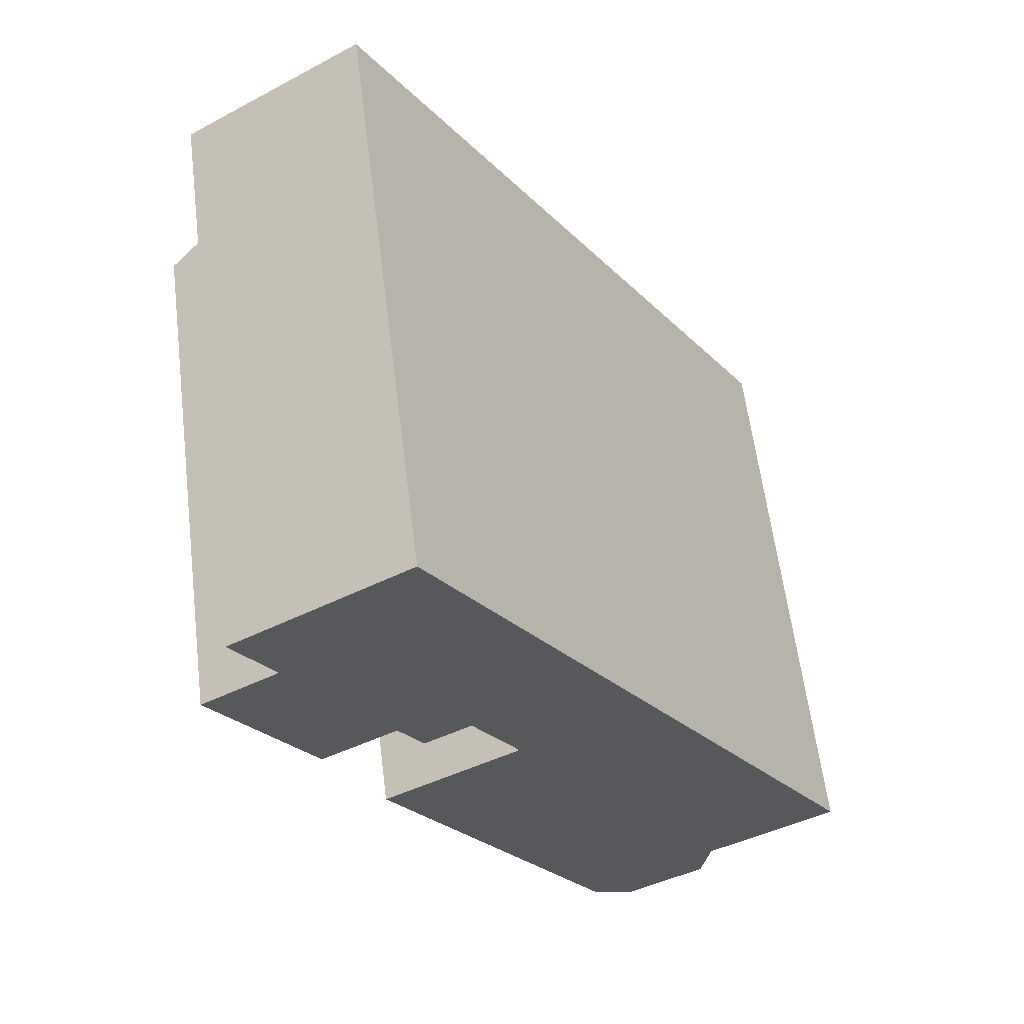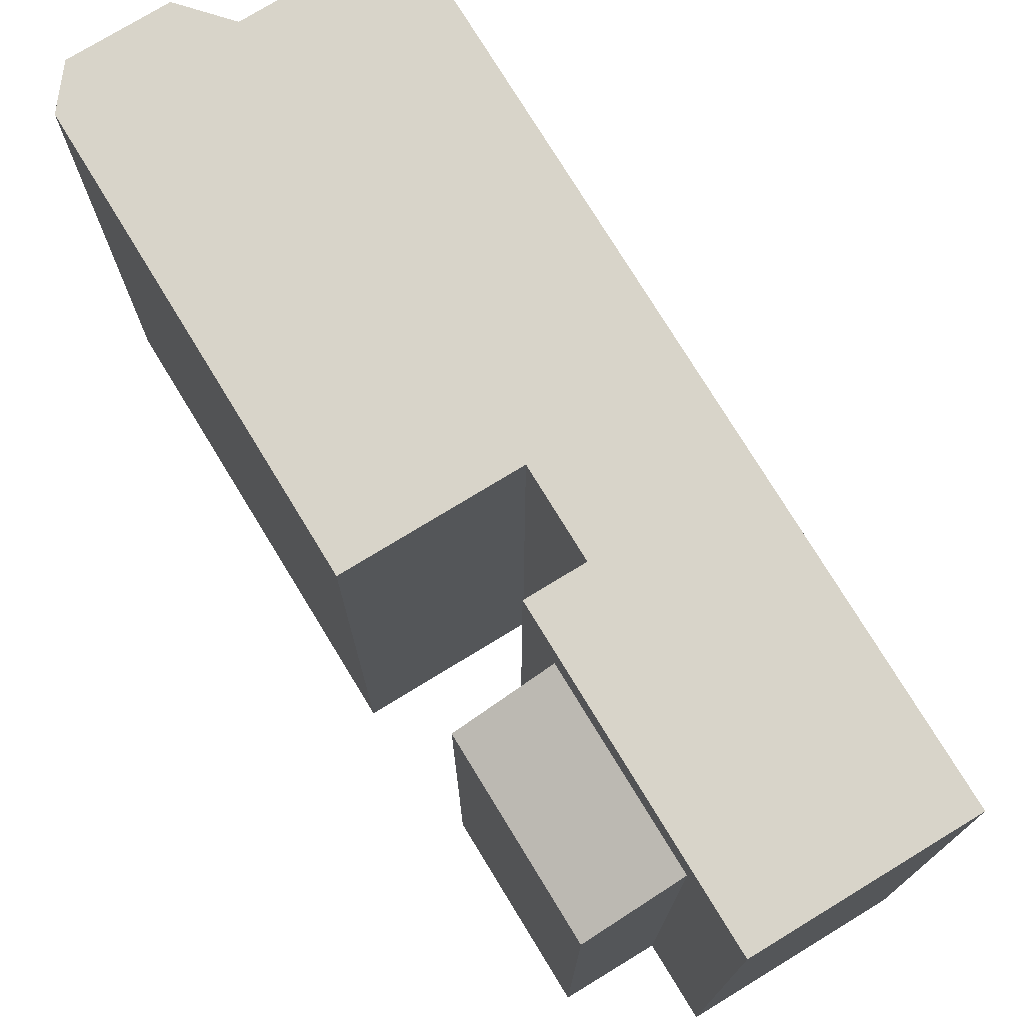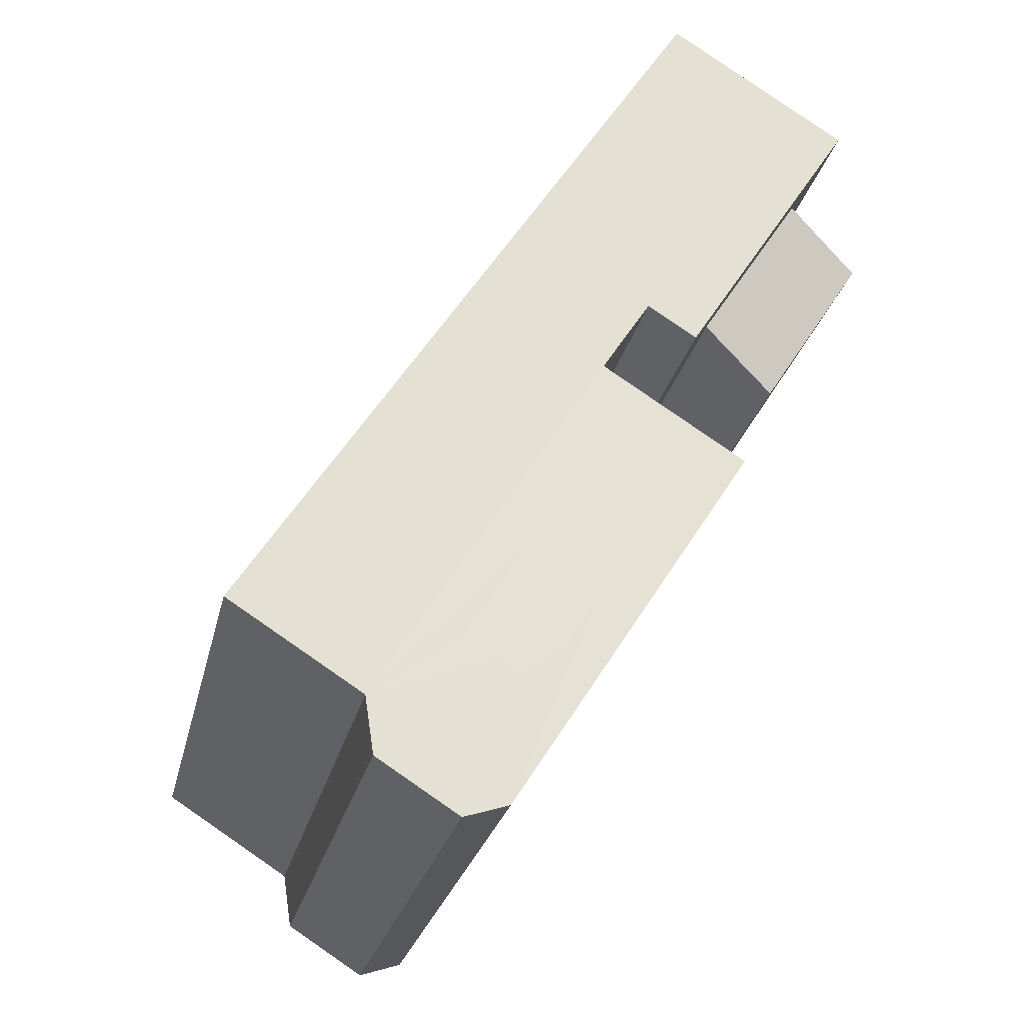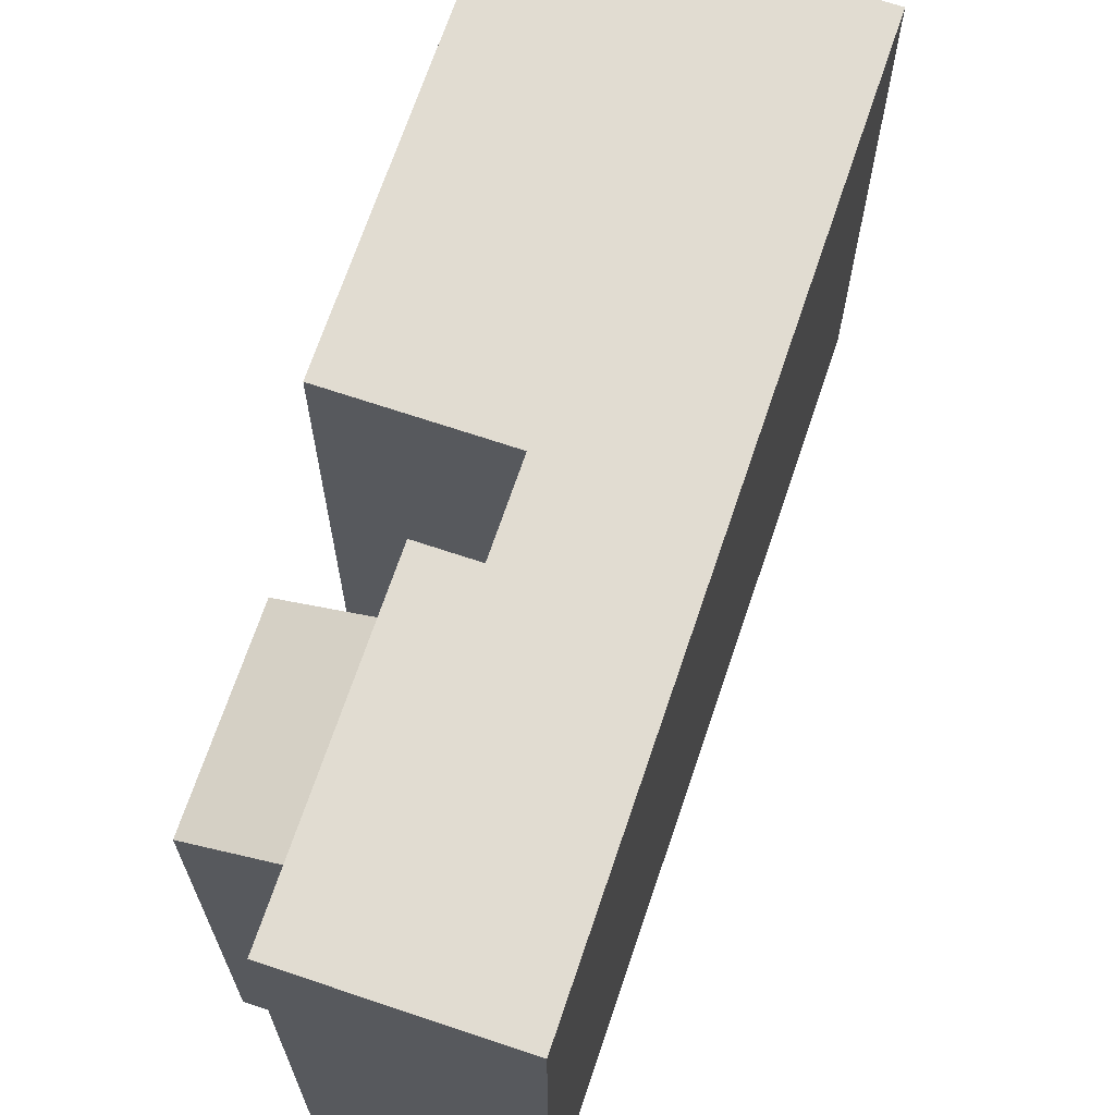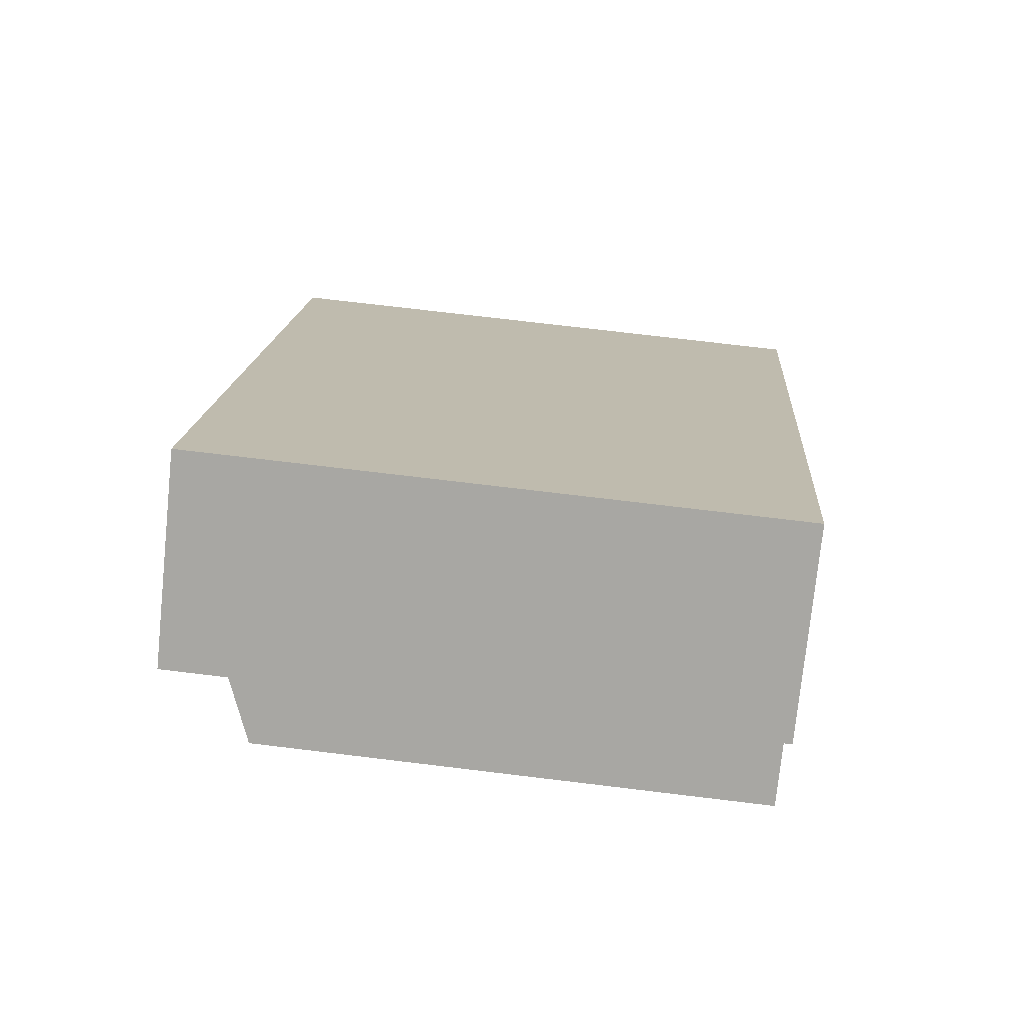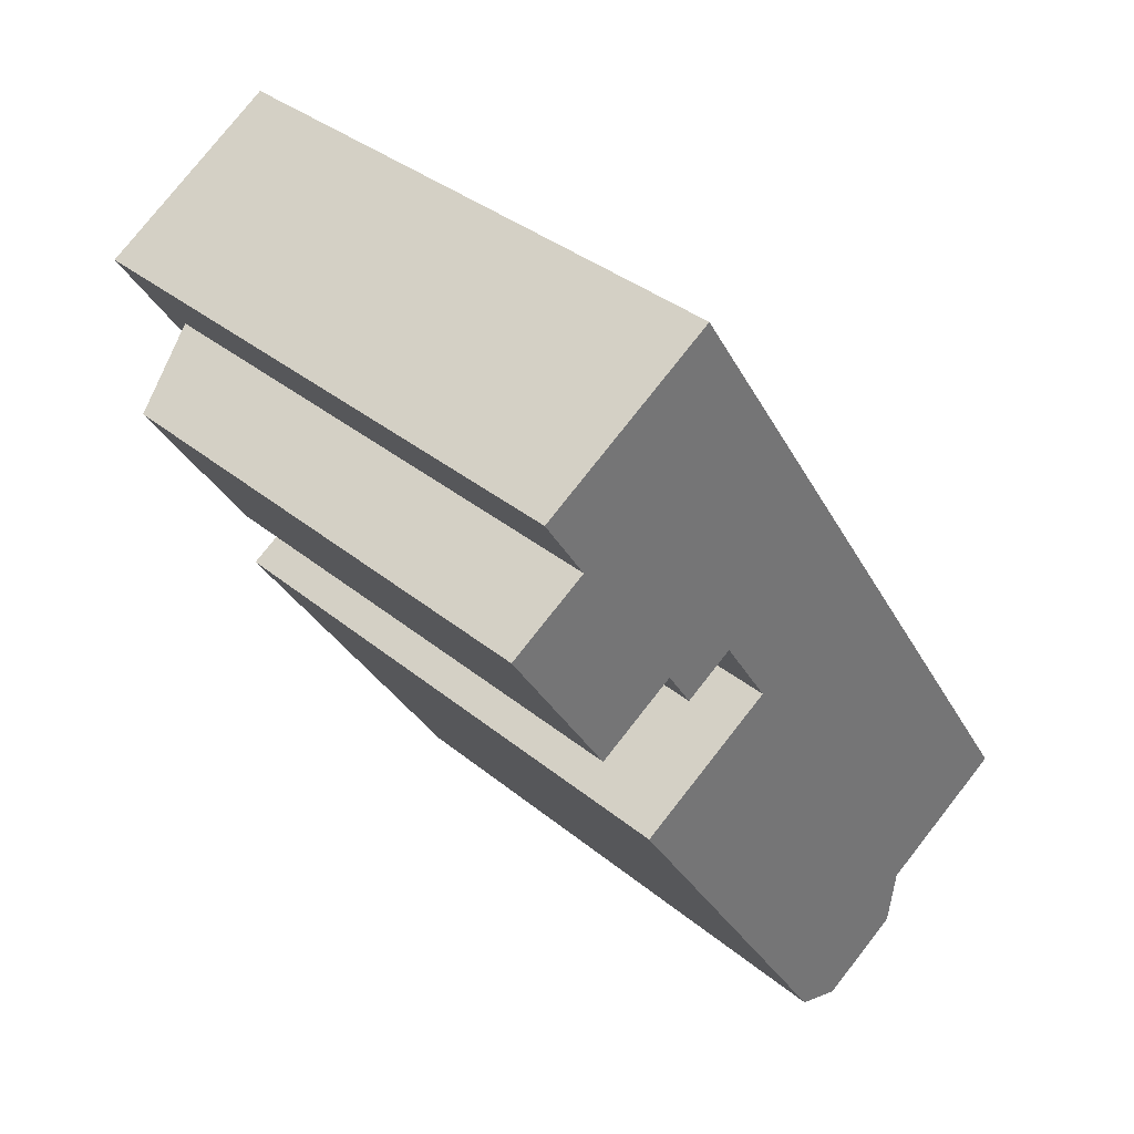
<metadata>
{"format":"obj","ext":"obj","renderer":"f3d","projection":"perspective","resolution":1024,"background":"white","views":[{"elev":60.7,"azim":-7.1,"up":"+Z"},{"elev":75.7,"azim":-63.9,"up":"+Y"},{"elev":-25.7,"azim":167.6,"up":"+Z"},{"elev":69.0,"azim":-13.9,"up":"+Y"},{"elev":72.5,"azim":-83.1,"up":"+Z"},{"elev":35.6,"azim":-42.8,"up":"+Z"}]}
</metadata>
<code>
v 4.636 6.879 -7.624
v 7.602 6.879 -5.489
v 7.713 6.879 -5.663
v -0.9892 6.88 -2.279
v 0.3641 6.88 -4.427
v -0.441 6.881 -4.965
v -1.806 6.881 -2.812
v 0.3641 6.88 -4.427
v 1.718 6.88 -6.575
v 0.9237 6.881 -7.119
v -0.441 6.881 -4.965
v -0.1728 6.88 -1.747
v 1.169 6.88 -3.889
v 0.3641 6.88 -4.427
v -0.9892 6.88 -2.279
v 1.169 6.88 -3.889
v 2.511 6.88 -6.031
v 1.718 6.88 -6.575
v 0.3641 6.88 -4.427
v -3.998 6.882 -1.186
v -0.9892 6.88 -2.279
v -1.806 6.881 -2.812
v -3.998 6.882 -1.186
v -0.6871 6.88 0.9229
v -0.9892 6.88 -2.279
v -3.998 6.882 -1.186
v -1.806 6.881 -2.812
v -0.441 6.881 -4.965
v -0.441 6.881 -4.965
v 0.9237 6.881 -7.119
v 1.506 6.881 -9.821
v -3.998 6.882 -1.186
v -0.441 6.881 -4.965
v 1.506 6.881 -9.821
v 0.9237 6.881 -7.119
v 1.718 6.88 -6.575
v 1.506 6.881 -9.821
v -0.6871 6.88 0.9229
v 1.169 6.88 -3.889
v -0.1728 6.88 -1.747
v -0.9892 6.88 -2.279
v -0.6871 6.88 0.9229
v -0.1728 6.88 -1.747
v -0.6871 6.88 0.9229
v 4.636 6.879 -7.624
v 1.169 6.88 -3.889
v 1.718 6.88 -6.575
v 2.511 6.88 -6.031
v 4.636 6.879 -7.624
v 1.169 6.88 -3.889
v 4.636 6.879 -7.624
v 2.511 6.88 -6.031
v 1.506 6.881 -9.821
v 1.718 6.88 -6.575
v 4.636 6.879 -7.624
v -3.533 6.88 2.888
v -1.808 6.88 2.682
v -2.942 6.88 1.96
v 1.506 6.881 -9.821
v 4.636 6.879 -7.624
v 4.431 6.879 -8.952
v -2.776 6.88 10.79
v -0.6871 6.88 0.9229
v -1.808 6.88 2.682
v 1.506 6.881 -9.821
v 4.431 6.879 -8.952
v 2.544 6.88 -10.16
v -5.92 6.88 6.633
v -1.808 6.88 2.682
v -3.533 6.88 2.888
v -6.897 6.88 8.166
v -2.776 6.88 10.79
v -5.92 6.88 6.633
v -5.92 6.88 6.633
v -2.776 6.88 10.79
v -1.808 6.88 2.682
v -2.776 6.88 10.79
v 7.602 6.879 -5.489
v -0.6871 6.88 0.9229
v -0.6871 6.88 0.9229
v 7.602 6.879 -5.489
v 4.636 6.879 -7.624
v -6.237 5.486 5.114
v -5.641 5.486 4.178
v -6.098 5.277 3.886
v -6.695 5.277 4.823
v -5.641 5.486 4.178
v -5.044 5.486 3.241
v -5.501 5.277 2.95
v -6.098 5.277 3.886
v -5.78 5.695 5.405
v -5.184 5.695 4.469
v -5.641 5.486 4.178
v -6.237 5.486 5.114
v -5.184 5.695 4.469
v -4.587 5.696 3.533
v -5.044 5.486 3.241
v -5.641 5.486 4.178
v -7.748 5.067 5.468
v -6.237 5.486 5.114
v -6.695 5.277 4.823
v -7.748 5.067 5.468
v -5.92 5.903 6.633
v -6.237 5.486 5.114
v -7.748 5.067 5.468
v -6.695 5.277 4.823
v -6.098 5.277 3.886
v -6.098 5.277 3.886
v -5.501 5.277 2.95
v -5.362 5.068 1.722
v -7.748 5.067 5.468
v -6.098 5.277 3.886
v -5.362 5.068 1.722
v -5.501 5.277 2.95
v -5.044 5.486 3.241
v -5.362 5.068 1.722
v -5.92 5.903 6.633
v -5.184 5.695 4.469
v -5.78 5.695 5.405
v -6.237 5.486 5.114
v -5.92 5.903 6.633
v -5.78 5.695 5.405
v -5.92 5.903 6.633
v -3.533 5.905 2.888
v -5.184 5.695 4.469
v -5.044 5.486 3.241
v -4.587 5.696 3.533
v -3.533 5.905 2.888
v -5.184 5.695 4.469
v -3.533 5.905 2.888
v -4.587 5.696 3.533
v -5.362 5.068 1.722
v -5.044 5.486 3.241
v -3.533 5.905 2.888
v -2.942 6.88 1.96
v -1.808 6.88 2.682
v -1.808 -6.788 2.682
v -2.942 -6.788 1.96
v -3.533 6.88 2.888
v -2.942 6.88 1.96
v -3.533 5.905 2.888
v -3.533 5.905 2.888
v -2.942 6.88 1.96
v -2.942 -6.788 1.96
v -3.533 -6.788 2.888
v -5.92 6.88 6.633
v -3.533 6.88 2.888
v -3.533 5.905 2.888
v -5.92 5.903 6.633
v -6.897 6.88 8.166
v -5.92 5.903 6.633
v -5.92 -6.788 6.633
v -6.897 -6.788 8.166
v -6.897 6.88 8.166
v -5.92 6.88 6.633
v -5.92 5.903 6.633
v -6.897 -6.788 8.166
v -2.776 -6.788 10.79
v -2.776 6.88 10.79
v -6.897 6.88 8.166
v -2.776 -6.788 10.79
v 7.602 -6.788 -5.489
v 7.602 6.879 -5.489
v -2.776 6.88 10.79
v 7.657 -6.788 -5.576
v 7.713 -6.788 -5.663
v 7.713 6.879 -5.663
v 7.602 6.879 -5.489
v 7.602 -6.788 -5.489
v 7.657 -6.788 -5.576
v 7.602 6.879 -5.489
v 7.657 -6.788 -5.576
v 7.713 6.879 -5.663
v 4.636 6.879 -7.624
v 7.713 6.879 -5.663
v 7.713 -6.788 -5.663
v 4.636 -6.788 -7.624
v 4.431 6.879 -8.952
v 4.636 6.879 -7.624
v 4.636 -6.788 -7.624
v 4.431 -6.788 -8.952
v 2.544 6.88 -10.16
v 4.431 6.879 -8.952
v 4.431 -6.788 -8.952
v 2.544 -6.788 -10.16
v 1.506 6.881 -9.821
v 2.025 -6.788 -9.989
v 1.506 -6.788 -9.821
v 2.025 -6.788 -9.989
v 2.544 6.88 -10.16
v 2.544 -6.788 -10.16
v 1.506 6.881 -9.821
v 2.544 6.88 -10.16
v 2.025 -6.788 -9.989
v -3.998 6.882 -1.186
v -1.246 -6.788 -5.504
v -3.998 -6.788 -1.186
v -1.246 -6.788 -5.504
v 1.506 6.881 -9.821
v 1.506 -6.788 -9.821
v -3.998 6.882 -1.186
v 1.506 6.881 -9.821
v -1.246 -6.788 -5.504
v -2.343 -6.788 -0.1316
v -0.6871 -6.788 0.9229
v -0.6871 6.88 0.9229
v -3.998 6.882 -1.186
v -3.998 -6.788 -1.186
v -2.343 -6.788 -0.1316
v -3.998 6.882 -1.186
v -2.343 -6.788 -0.1316
v -0.6871 6.88 0.9229
v -1.808 6.88 2.682
v -0.6871 6.88 0.9229
v -0.6871 -6.788 0.9229
v -1.808 -6.788 2.682
v -5.362 5.068 1.722
v -3.533 5.905 2.888
v -3.533 -6.788 2.888
v -5.362 -6.788 1.722
v -7.748 5.067 5.468
v -5.362 5.068 1.722
v -5.362 -6.788 1.722
v -7.748 -6.788 5.468
v -7.748 -6.788 5.468
v -5.92 -6.788 6.633
v -5.92 5.903 6.633
v -7.748 5.067 5.468
v -0.6871 -6.788 0.9229
v -2.343 -6.788 -0.1316
v -3.998 -6.788 -1.186
v -1.246 -6.788 -5.504
v 1.506 -6.788 -9.821
v 2.025 -6.788 -9.989
v 2.544 -6.788 -10.16
v 4.431 -6.788 -8.952
v 4.636 -6.788 -7.624
v 7.713 -6.788 -5.663
v 7.657 -6.788 -5.576
v 7.602 -6.788 -5.489
v -2.776 -6.788 10.79
v -6.897 -6.788 8.166
v -5.92 -6.788 6.633
v -7.748 -6.788 5.468
v -5.362 -6.788 1.722
v -3.533 -6.788 2.888
v -2.942 -6.788 1.96
v -1.808 -6.788 2.682
g CDNNDG02_0002060
f 1 2 3
f 7 4 5
f 5 6 7
f 11 8 9
f 9 10 11
f 15 12 13
f 13 14 15
f 19 16 17
f 17 18 19
f 20 21 22
f 23 24 25
f 26 27 28
f 29 30 31
f 32 33 34
f 35 36 37
f 38 39 40
f 41 42 43
f 44 45 46
f 47 48 49
f 50 51 52
f 53 54 55
f 56 57 58
f 59 60 61
f 62 63 64
f 65 66 67
f 68 69 70
f 71 72 73
f 74 75 76
f 77 78 79
f 80 81 82
f 86 83 84
f 84 85 86
f 90 87 88
f 88 89 90
f 94 91 93
f 92 93 91
f 98 95 96
f 96 97 98
f 99 100 101
f 102 103 104
f 105 106 107
f 108 109 110
f 111 112 113
f 114 115 116
f 117 118 119
f 120 121 122
f 123 124 125
f 126 127 128
f 129 130 131
f 132 133 134
f 136 137 138
f 135 136 138
f 139 140 141
f 142 144 145
f 144 142 143
f 146 147 148
f 149 146 148
f 151 152 153
f 150 151 153
f 154 155 156
f 160 157 159
f 159 157 158
f 161 163 164
f 161 162 163
f 165 166 167
f 168 169 170
f 171 172 173
f 176 177 175
f 174 175 177
f 181 179 180
f 181 178 179
f 184 185 183
f 182 183 185
f 186 187 188
f 189 190 191
f 192 193 194
f 195 196 197
f 198 199 200
f 201 202 203
f 204 205 206
f 207 208 209
f 210 211 212
f 214 215 216
f 213 214 216
f 219 217 218
f 217 219 220
f 221 223 224
f 223 221 222
f 226 227 228
f 228 225 226
f 243 246 248
f 241 229 240
f 229 230 232
f 248 246 247
f 230 231 232
f 229 232 237
f 244 245 246
f 232 233 237
f 233 234 237
f 243 244 246
f 234 235 236
f 234 236 237
f 229 237 240
f 241 242 243
f 237 238 239
f 237 239 240
f 241 243 248
f 229 241 248

</code>
